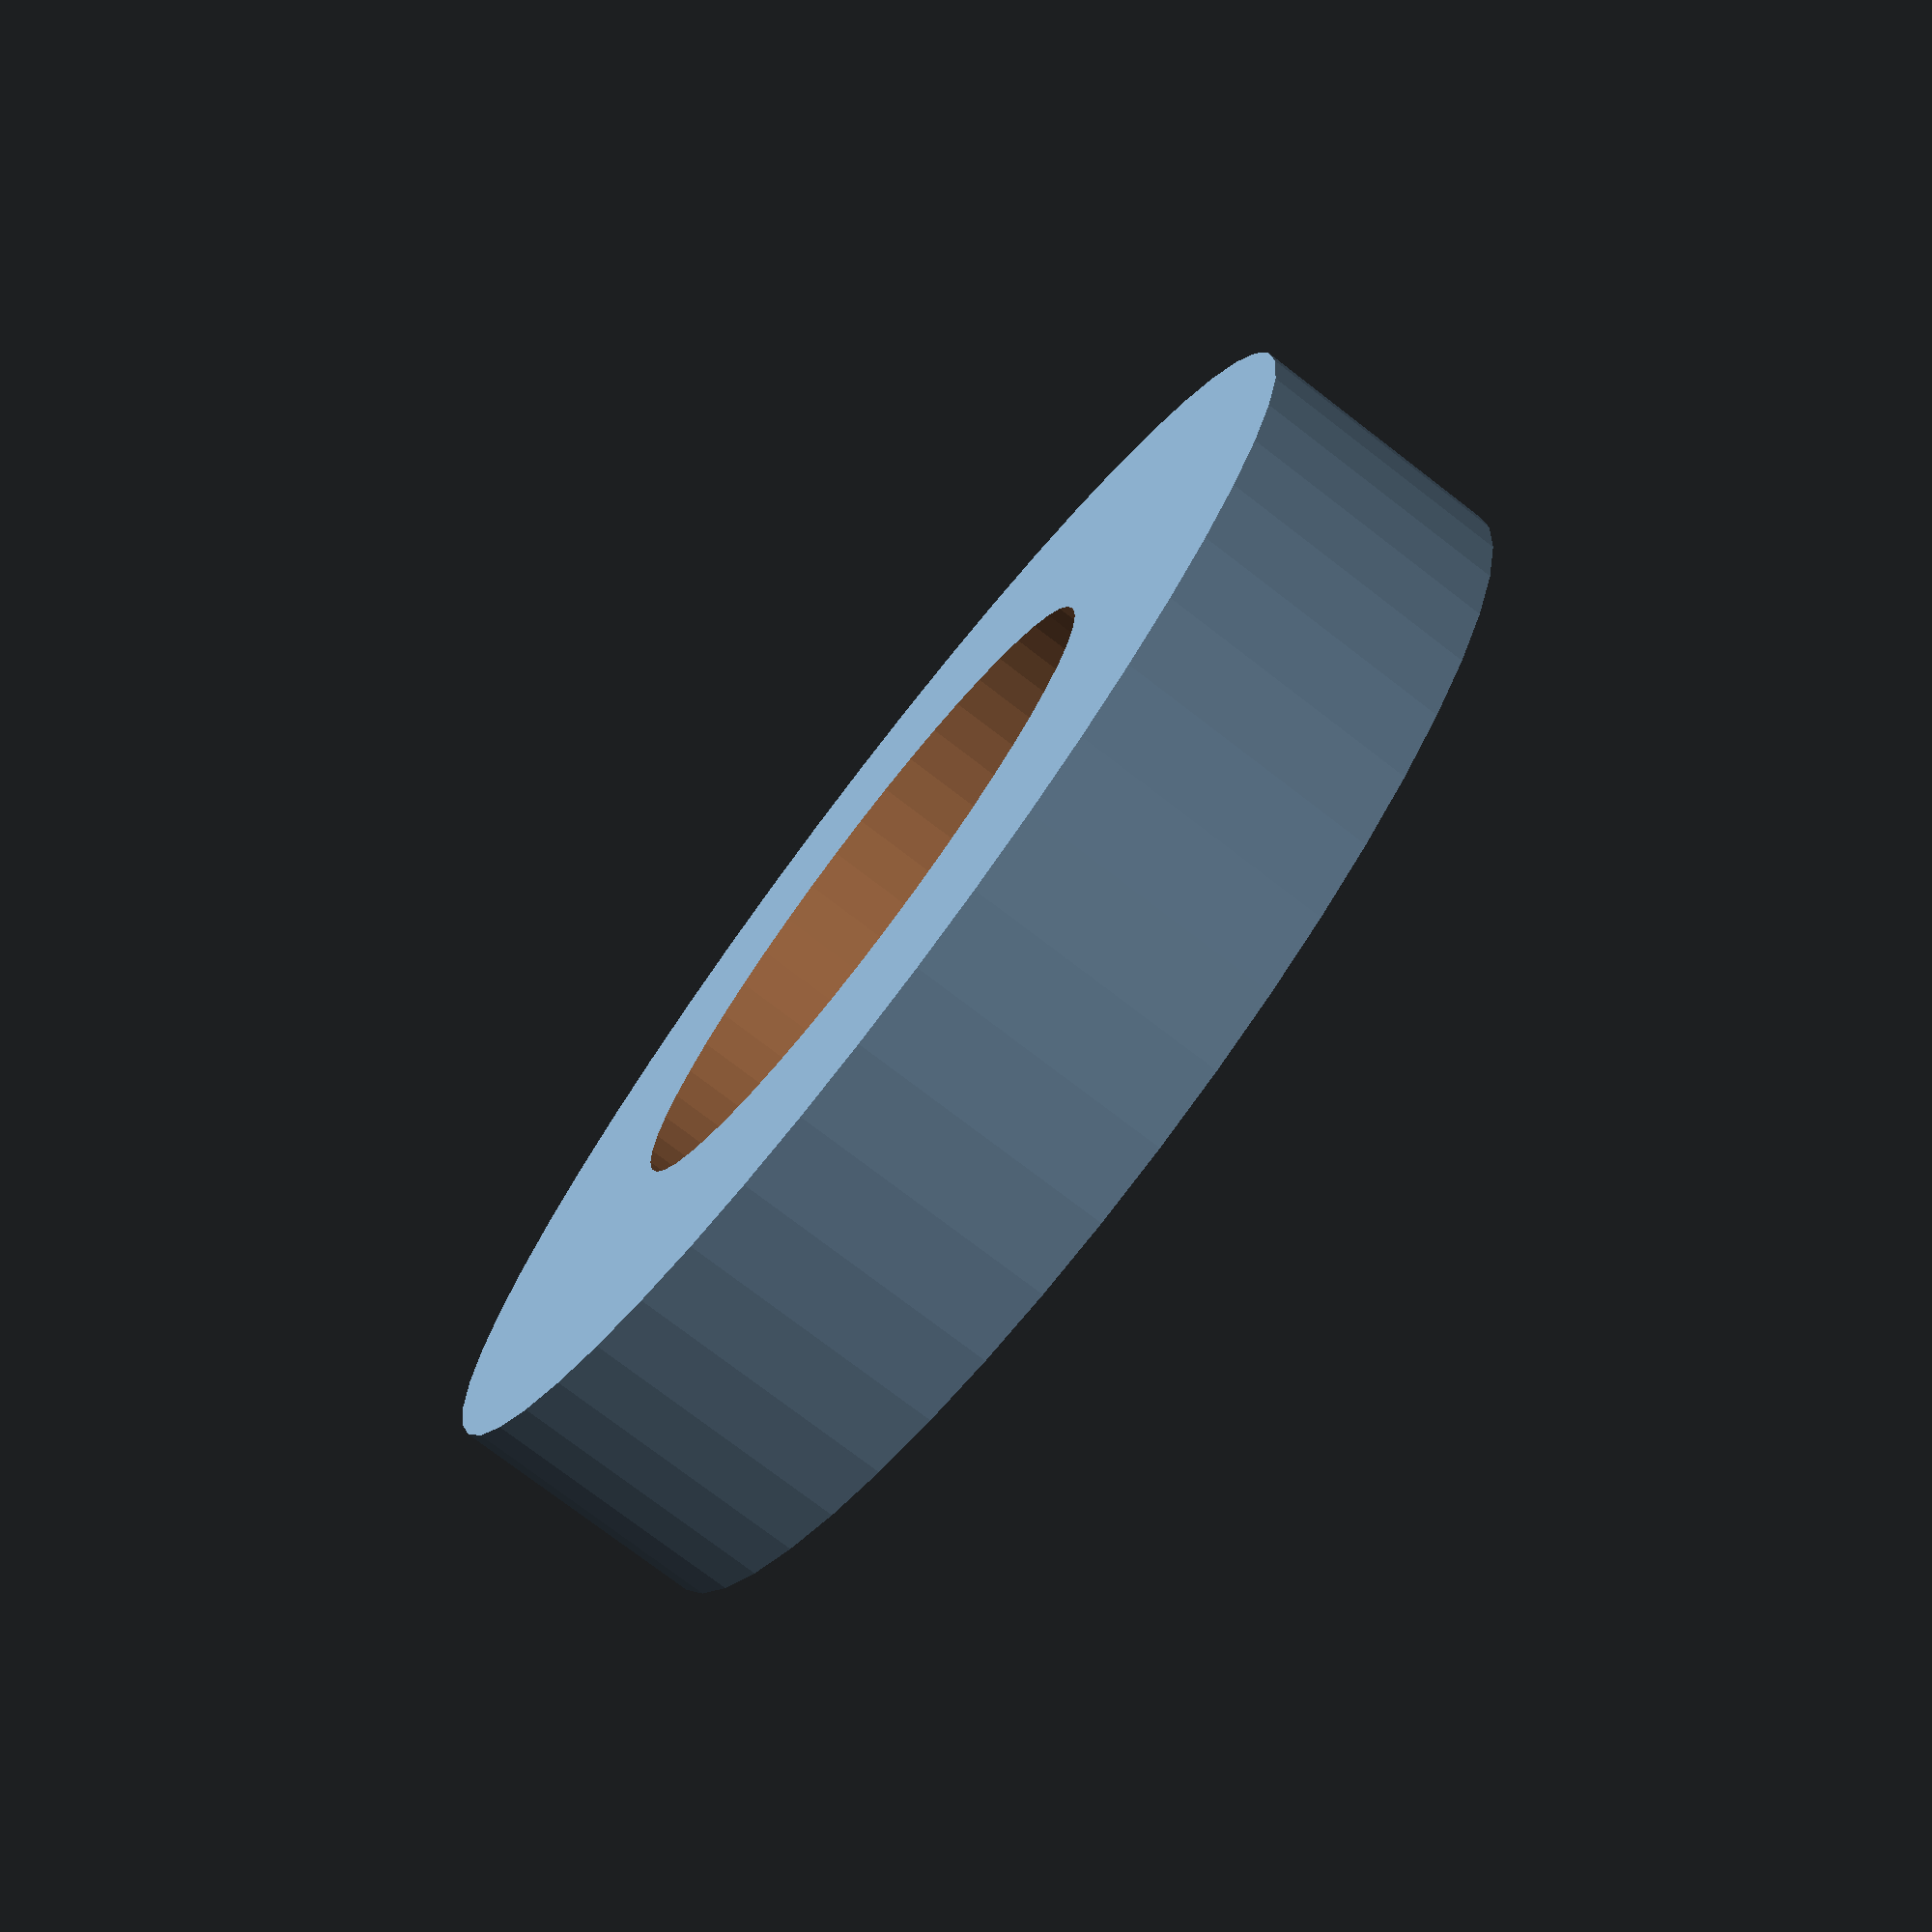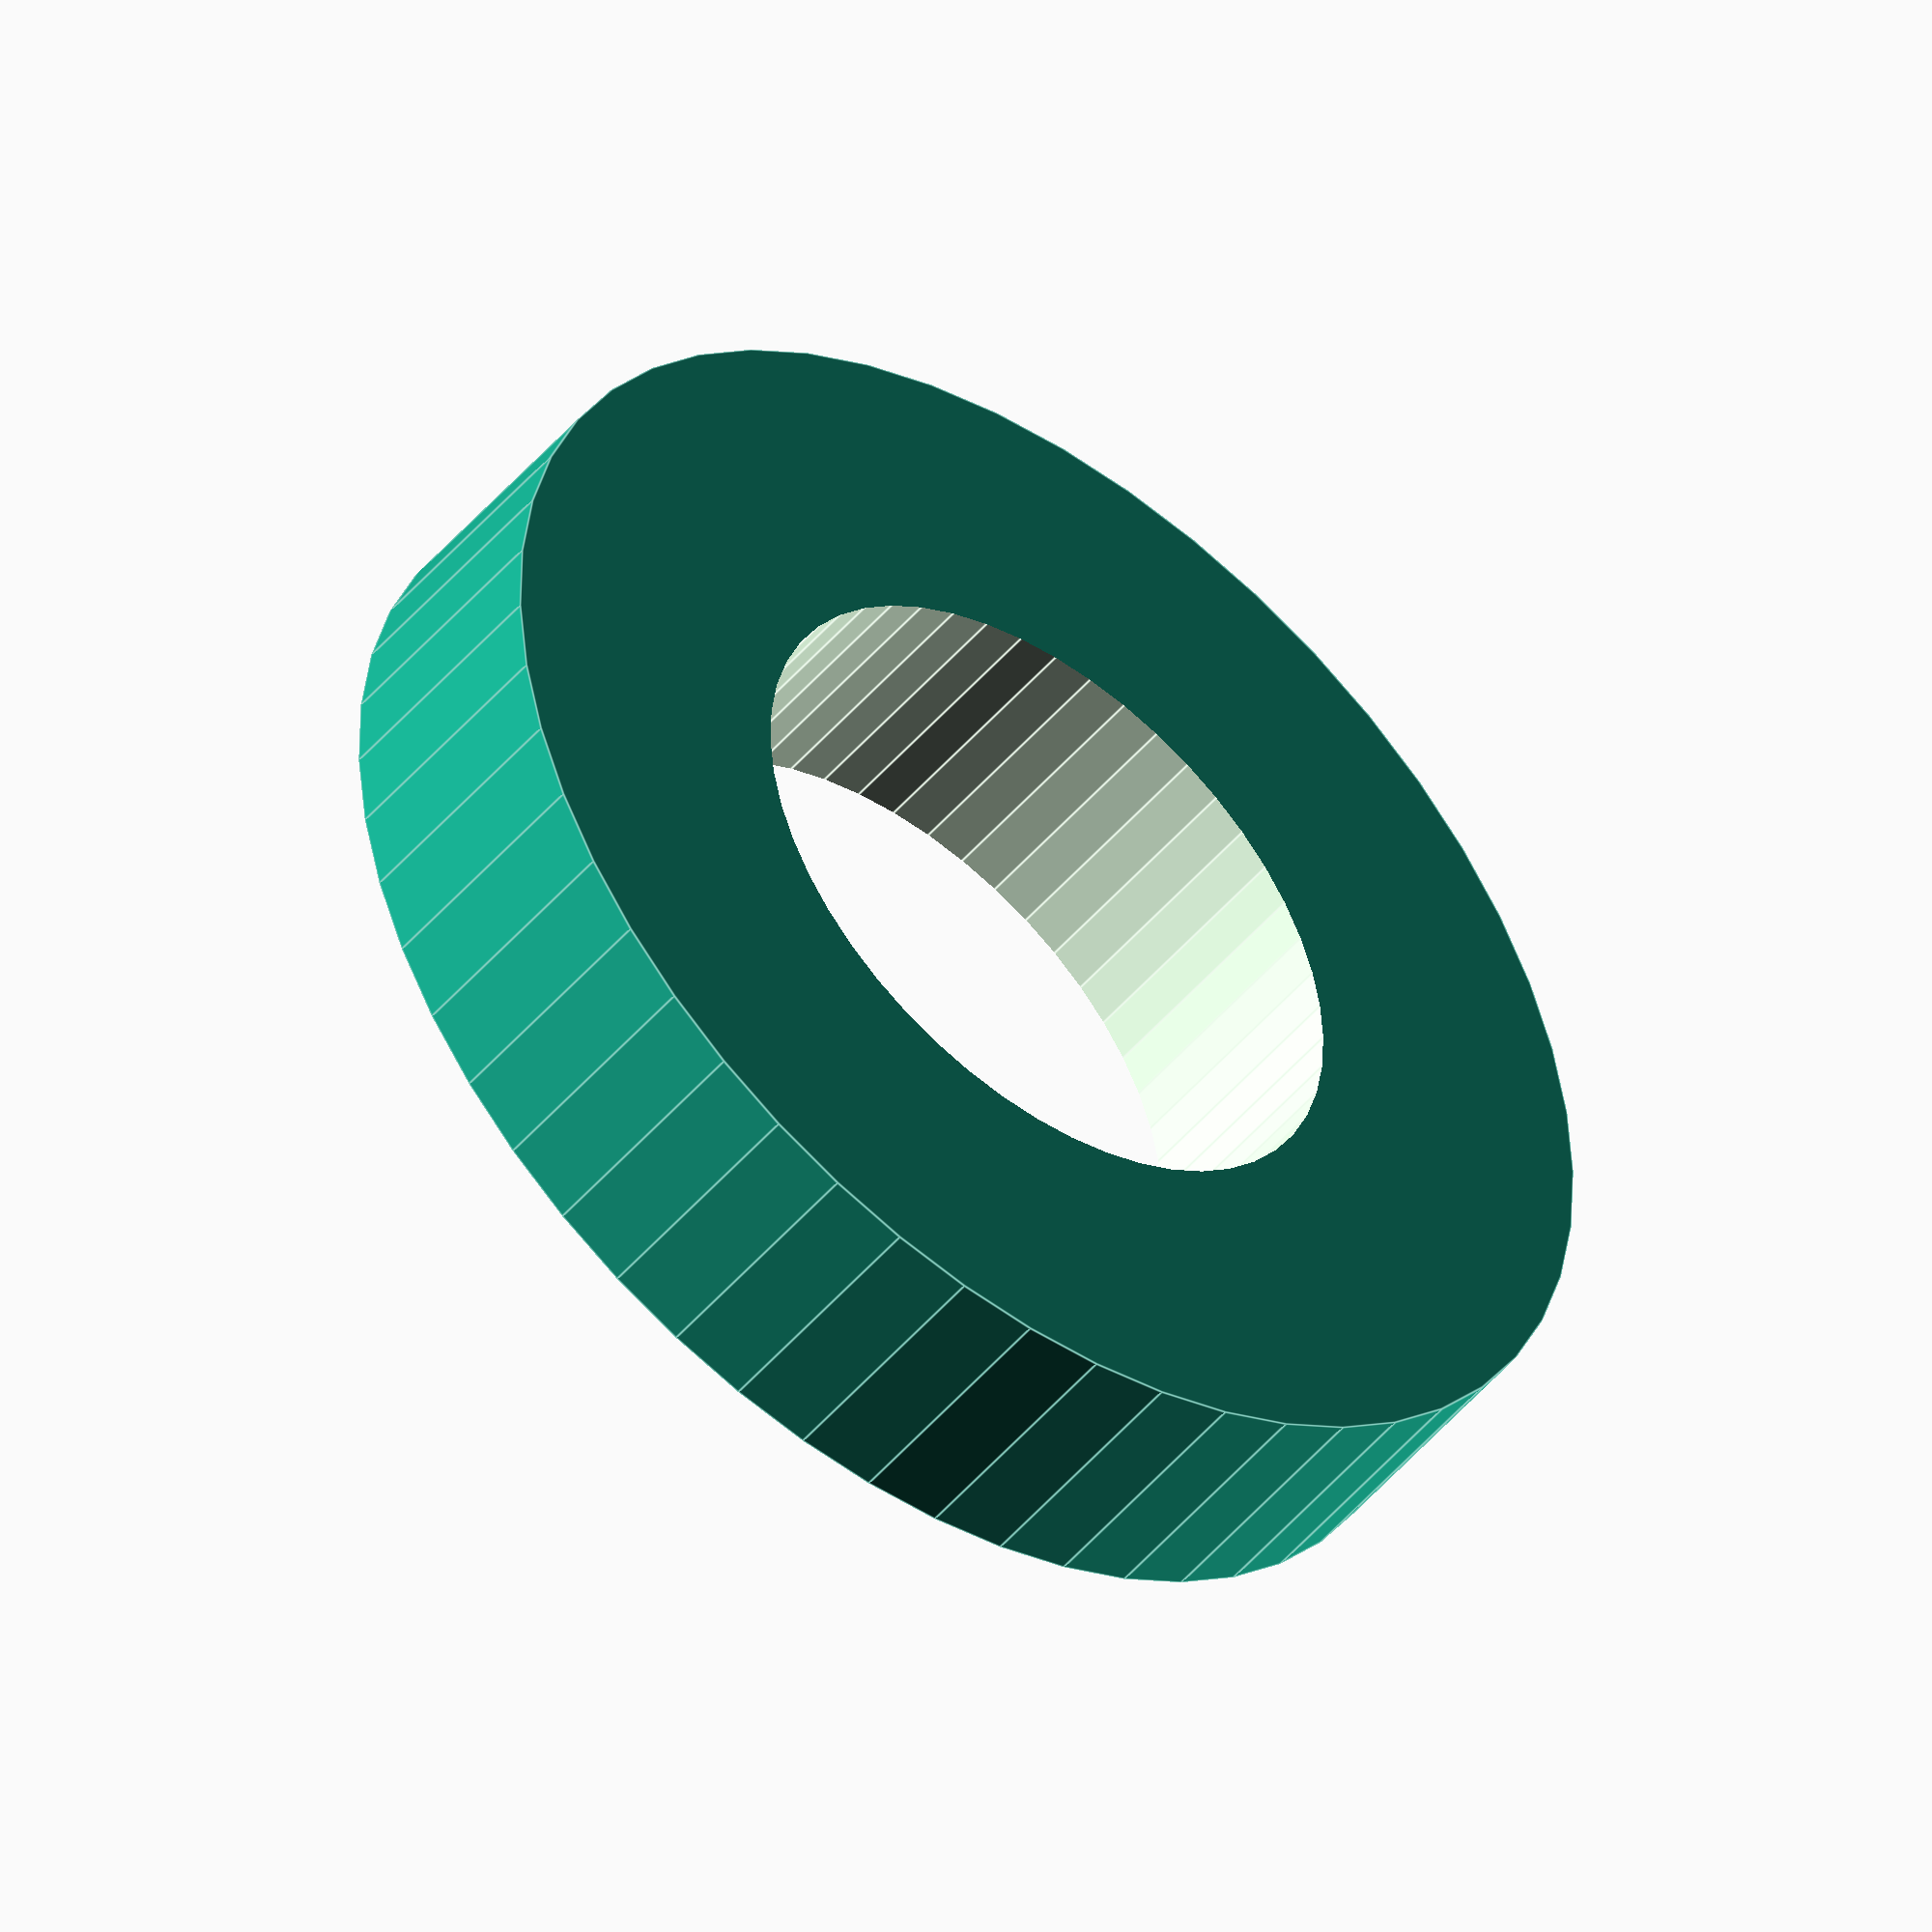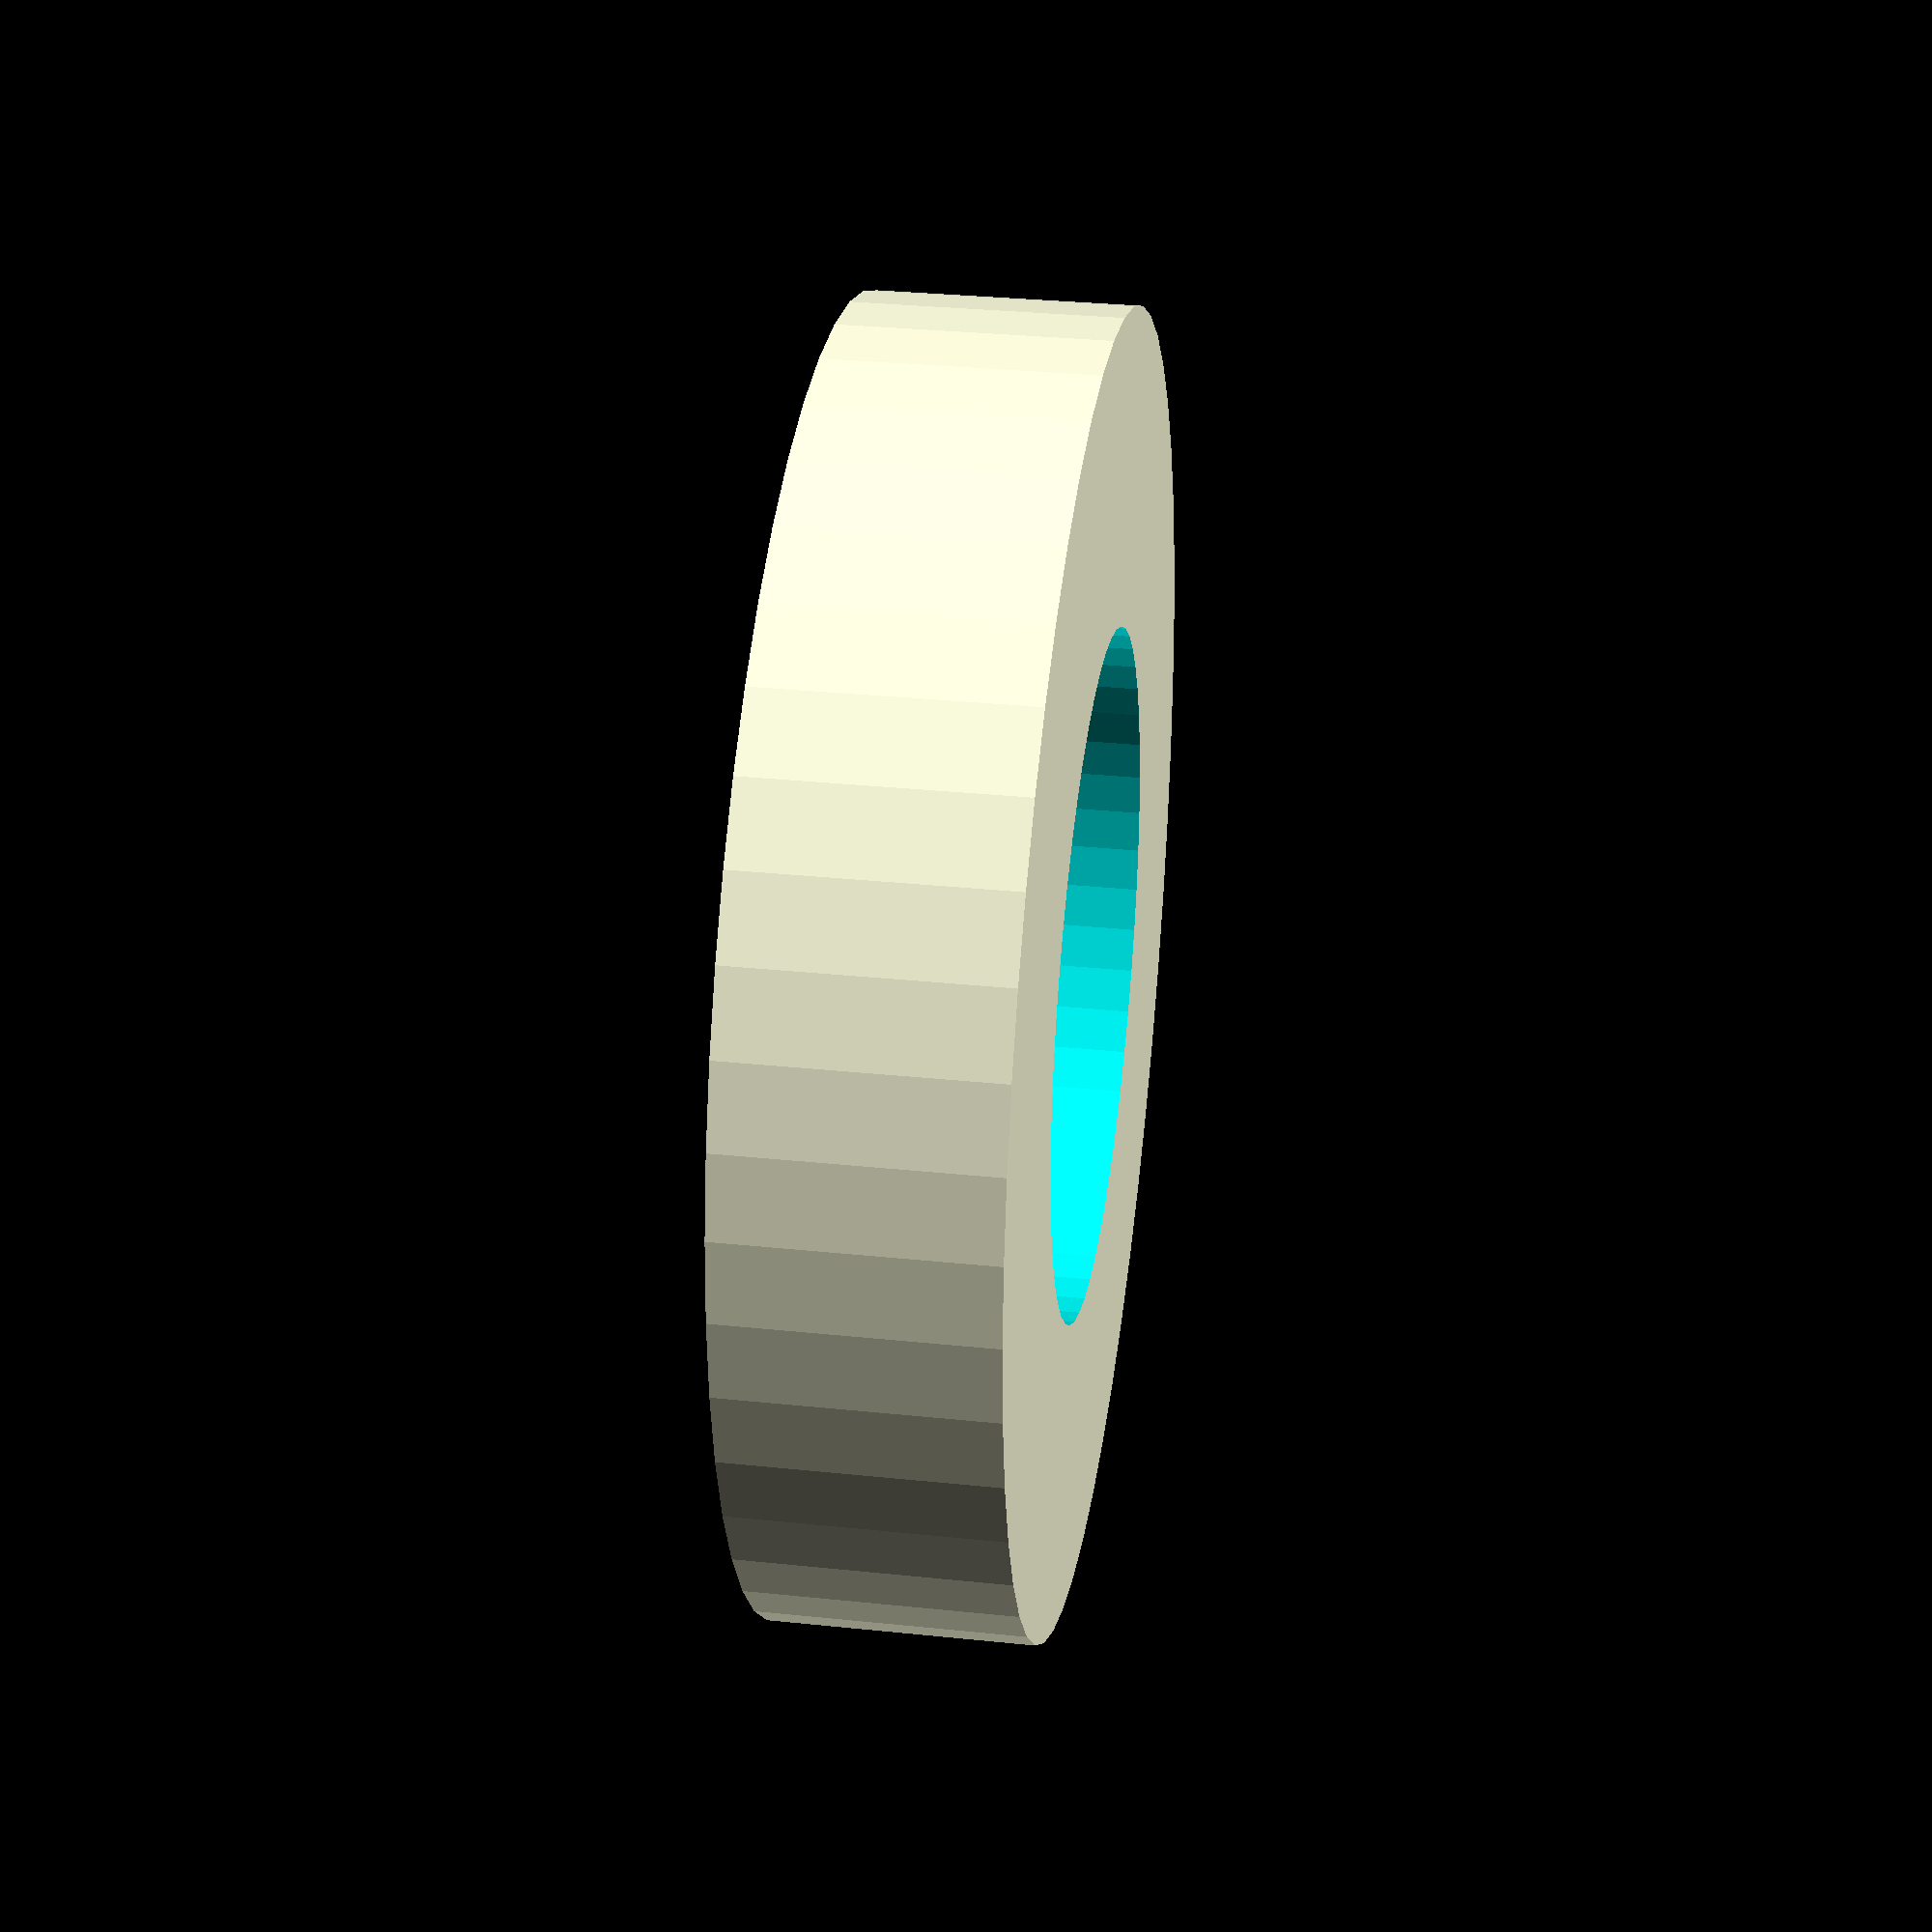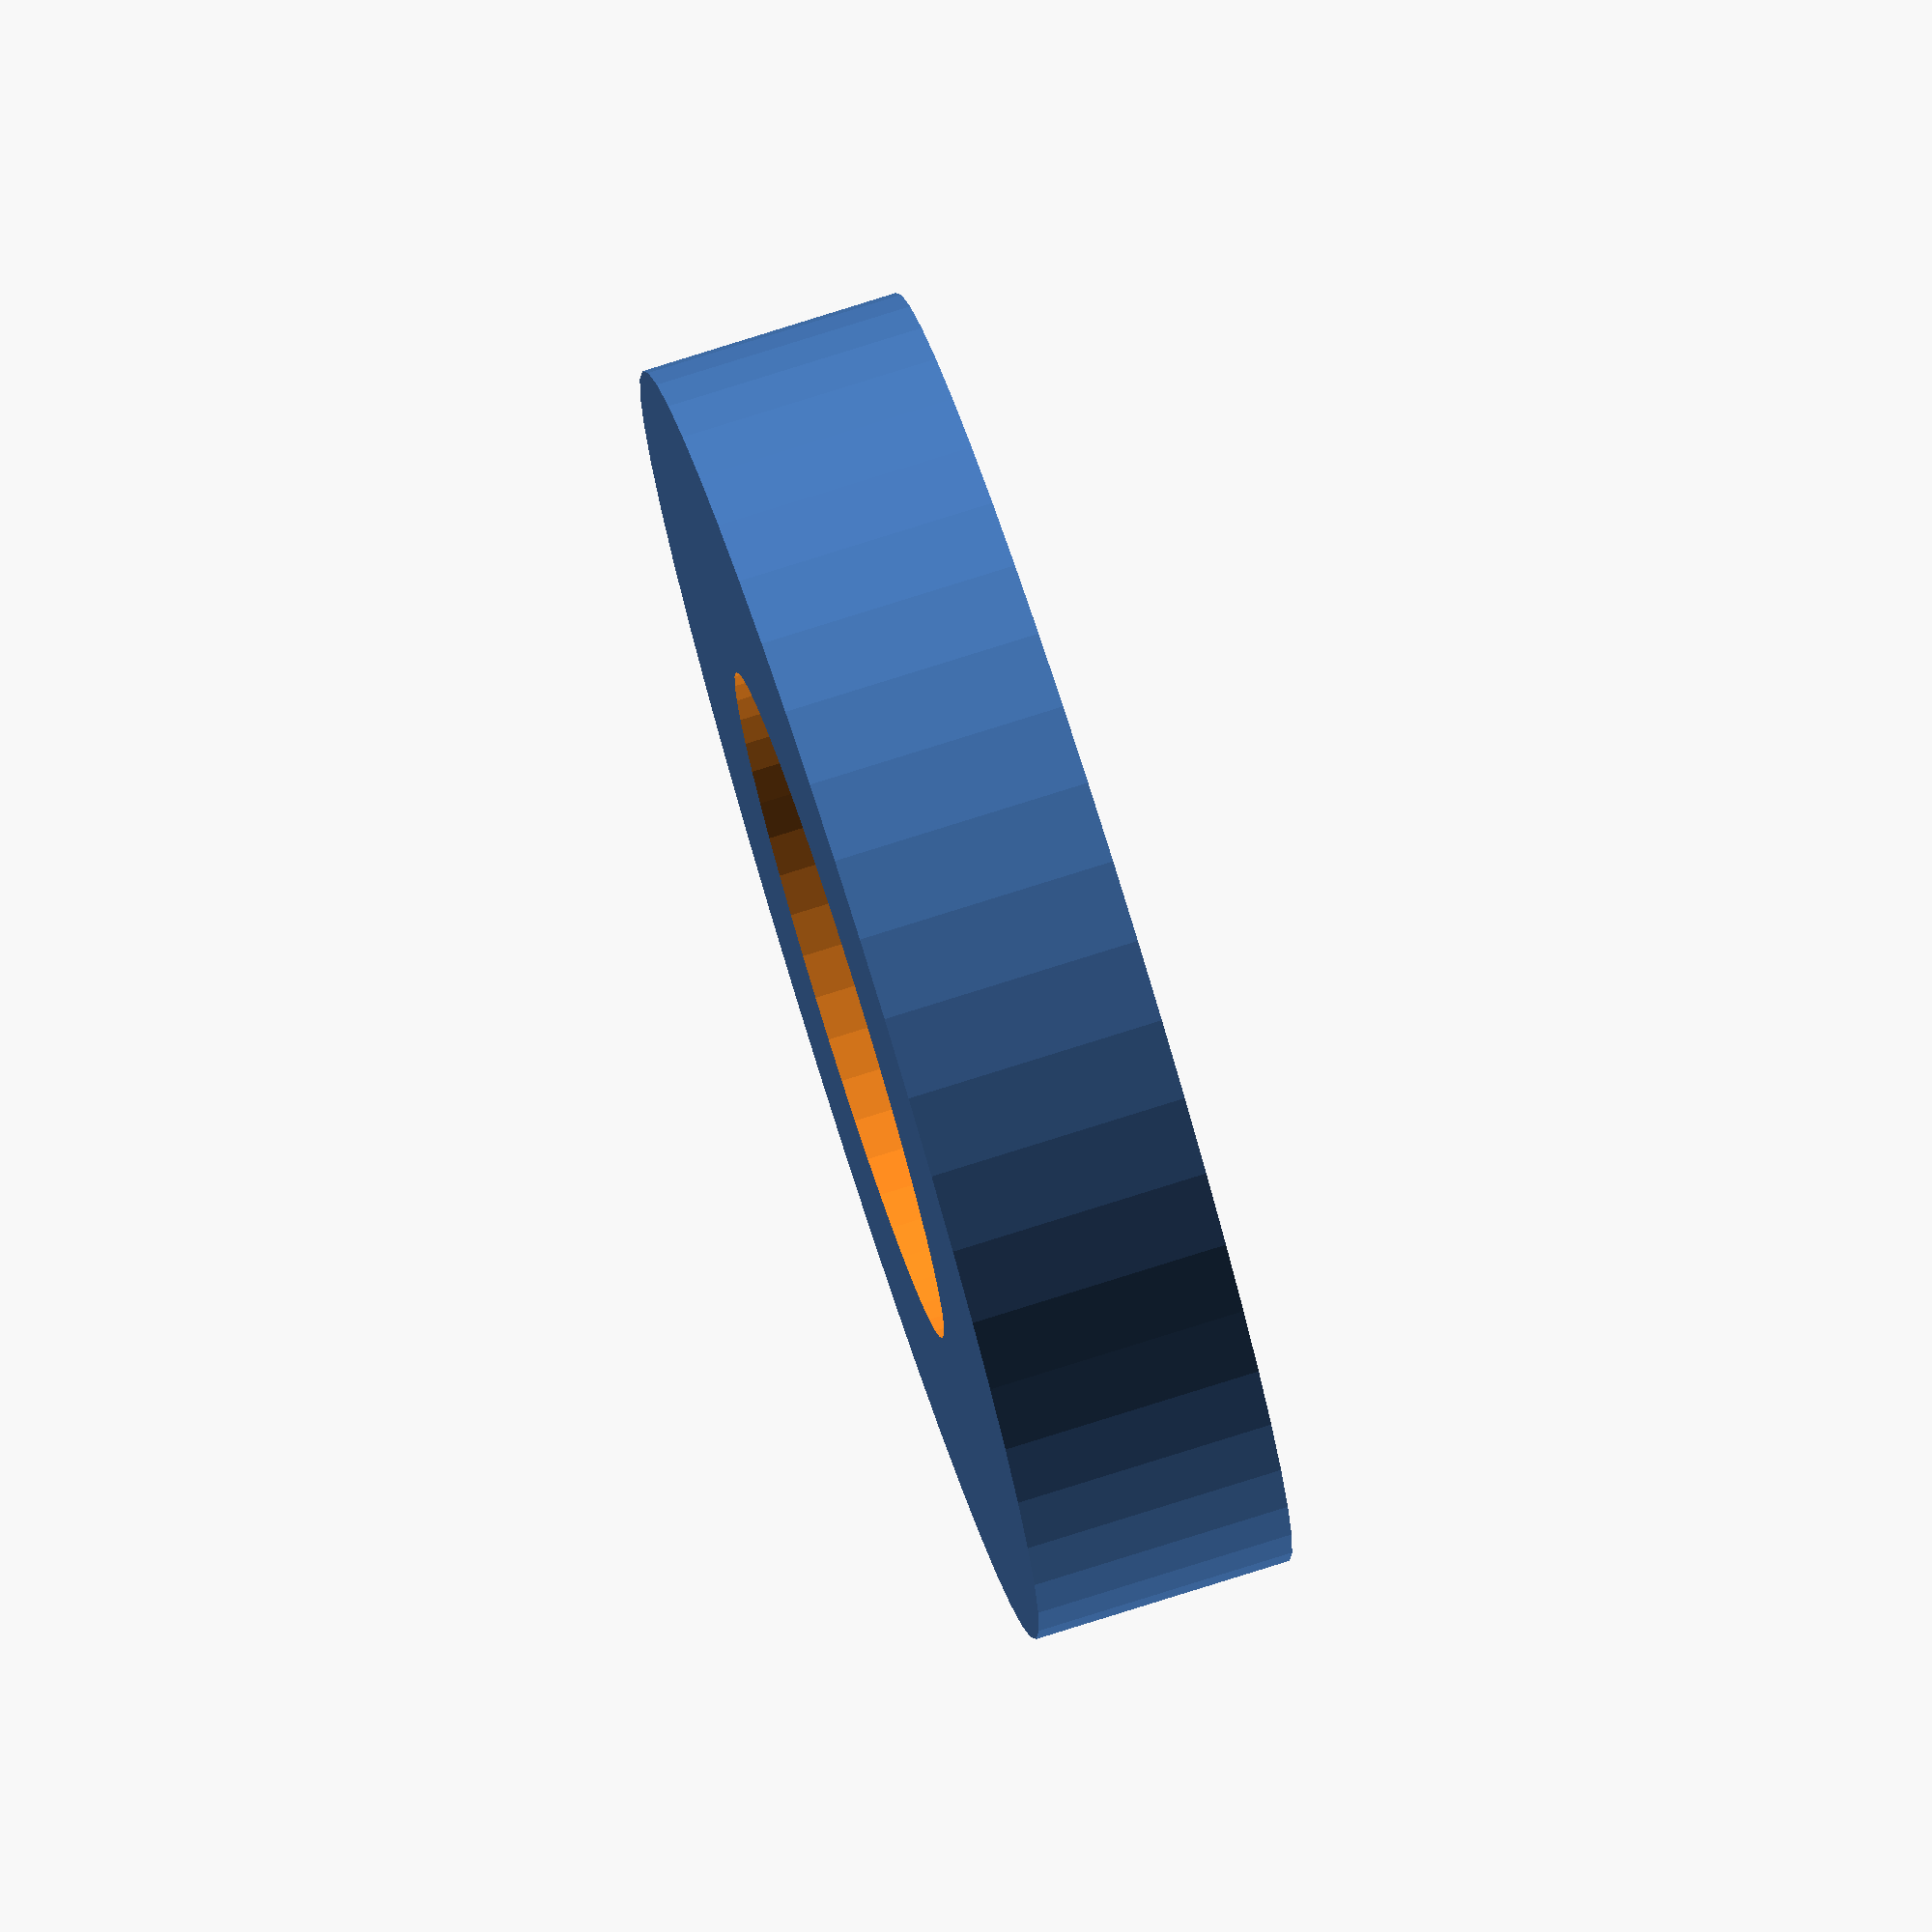
<openscad>
$fn = 50;


difference() {
	union() {
		translate(v = [0, 0, -2.0000000000]) {
			cylinder(h = 4, r = 10.0000000000);
		}
	}
	union() {
		translate(v = [0, 0, -100.0000000000]) {
			cylinder(h = 200, r = 5.2500000000);
		}
	}
}
</openscad>
<views>
elev=255.9 azim=153.0 roll=127.5 proj=p view=wireframe
elev=227.4 azim=307.8 roll=217.5 proj=o view=edges
elev=149.5 azim=21.0 roll=81.4 proj=p view=wireframe
elev=281.3 azim=175.1 roll=72.5 proj=o view=wireframe
</views>
